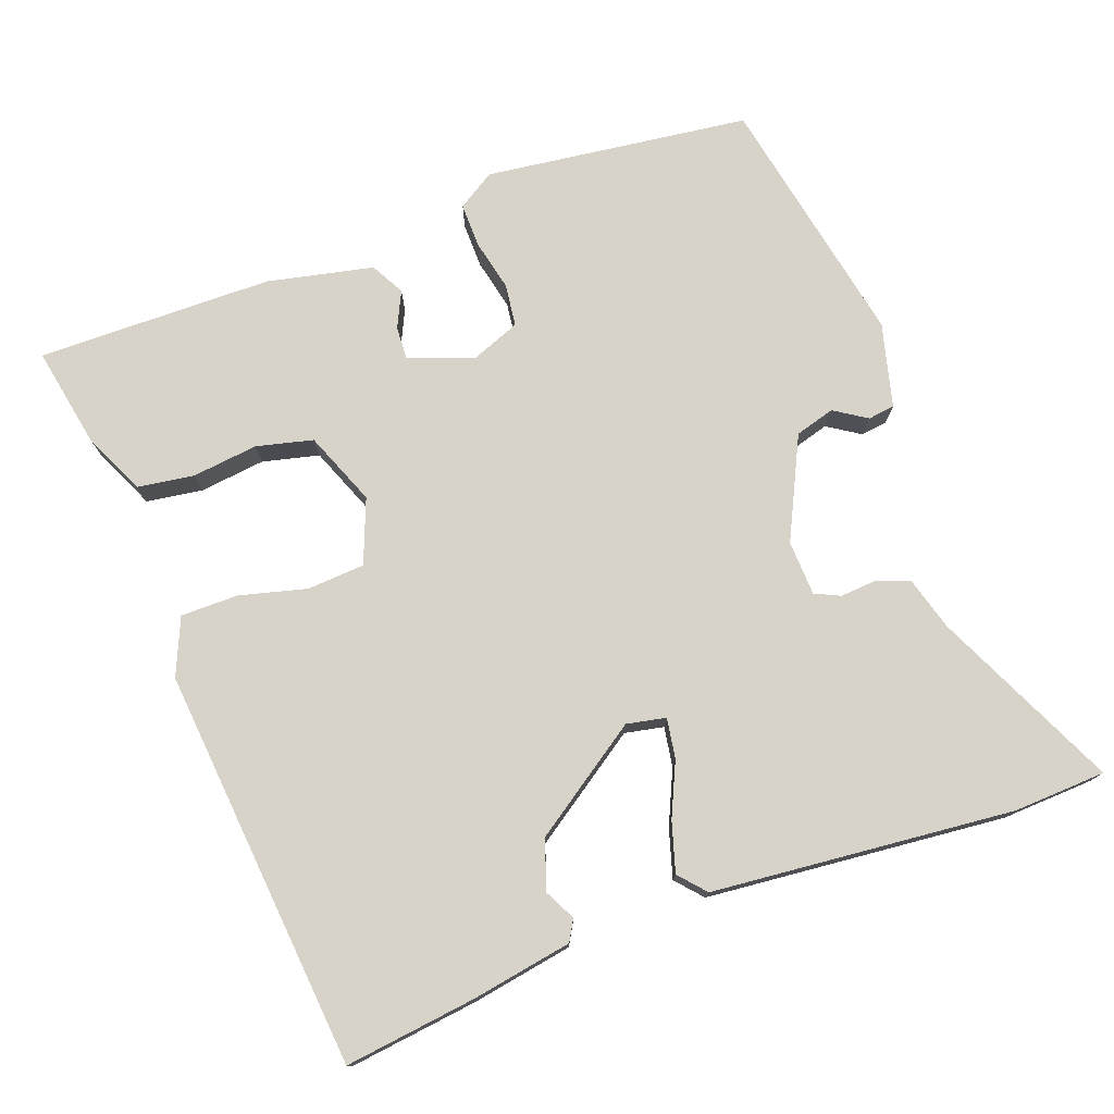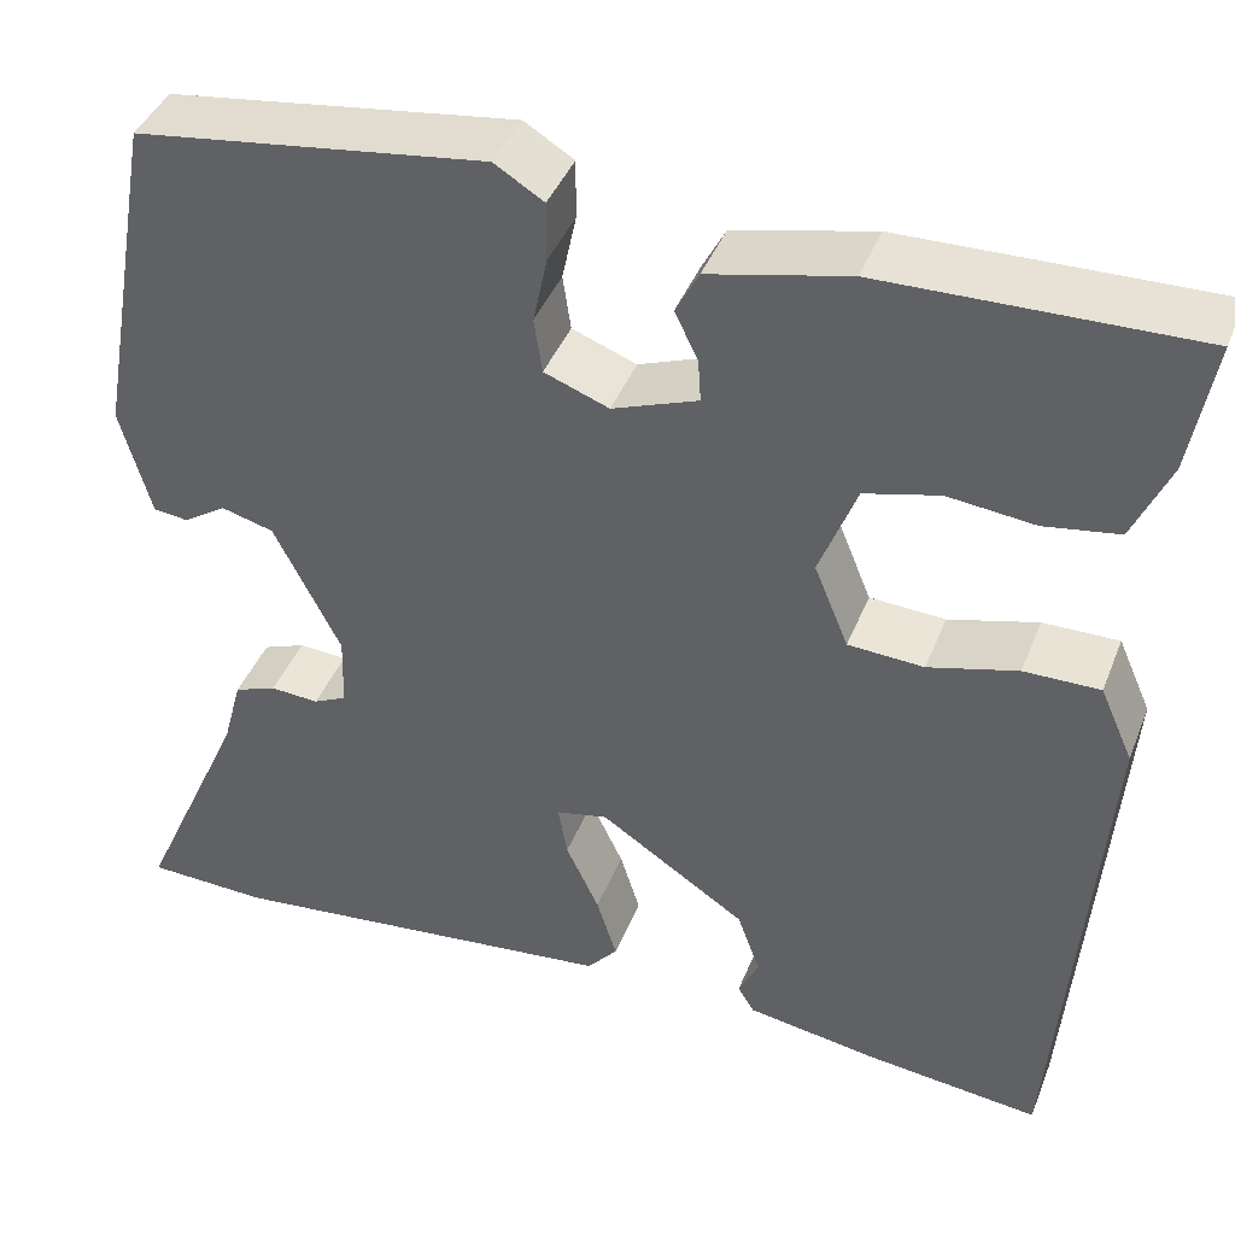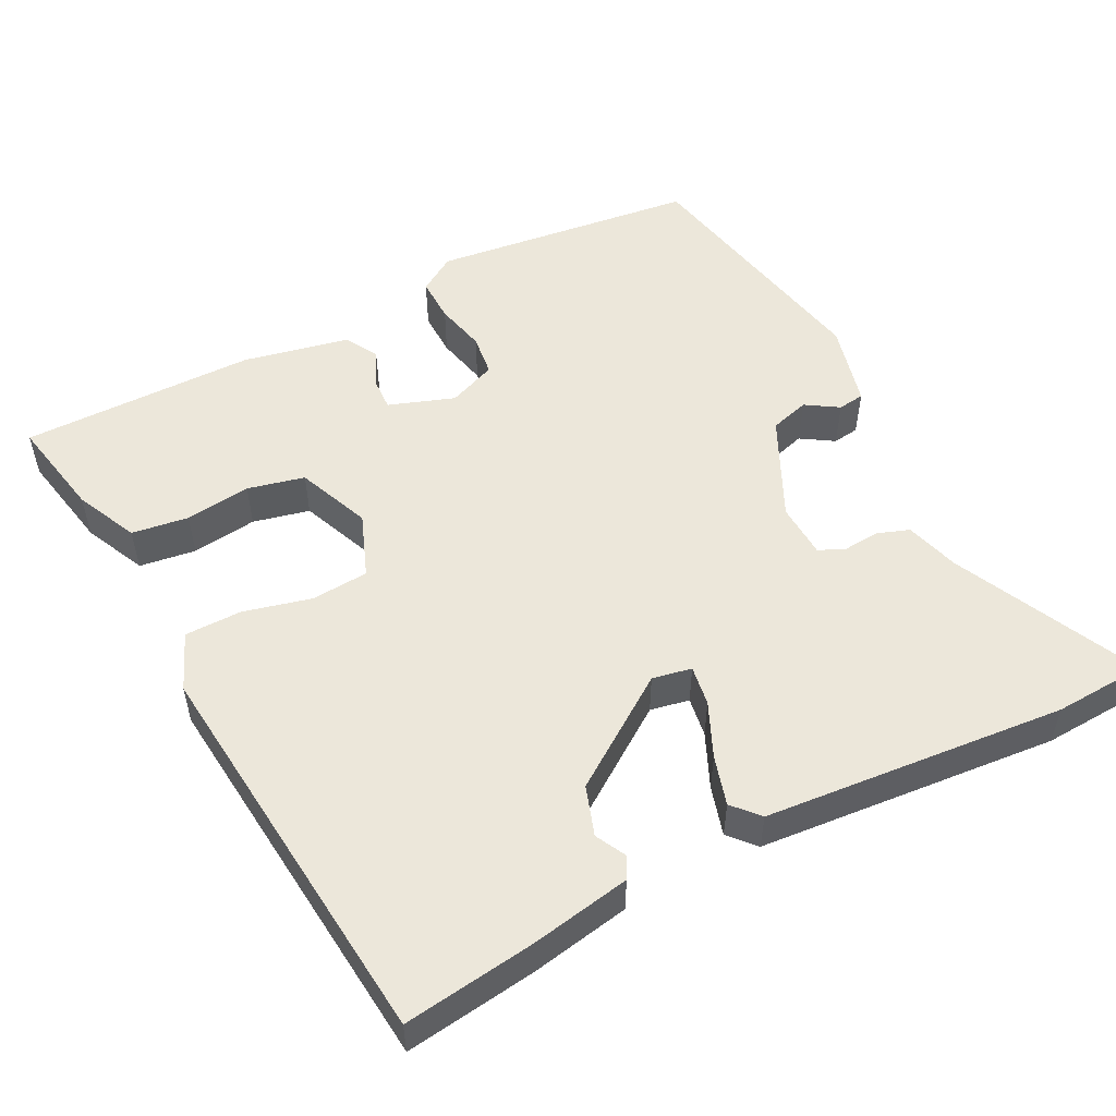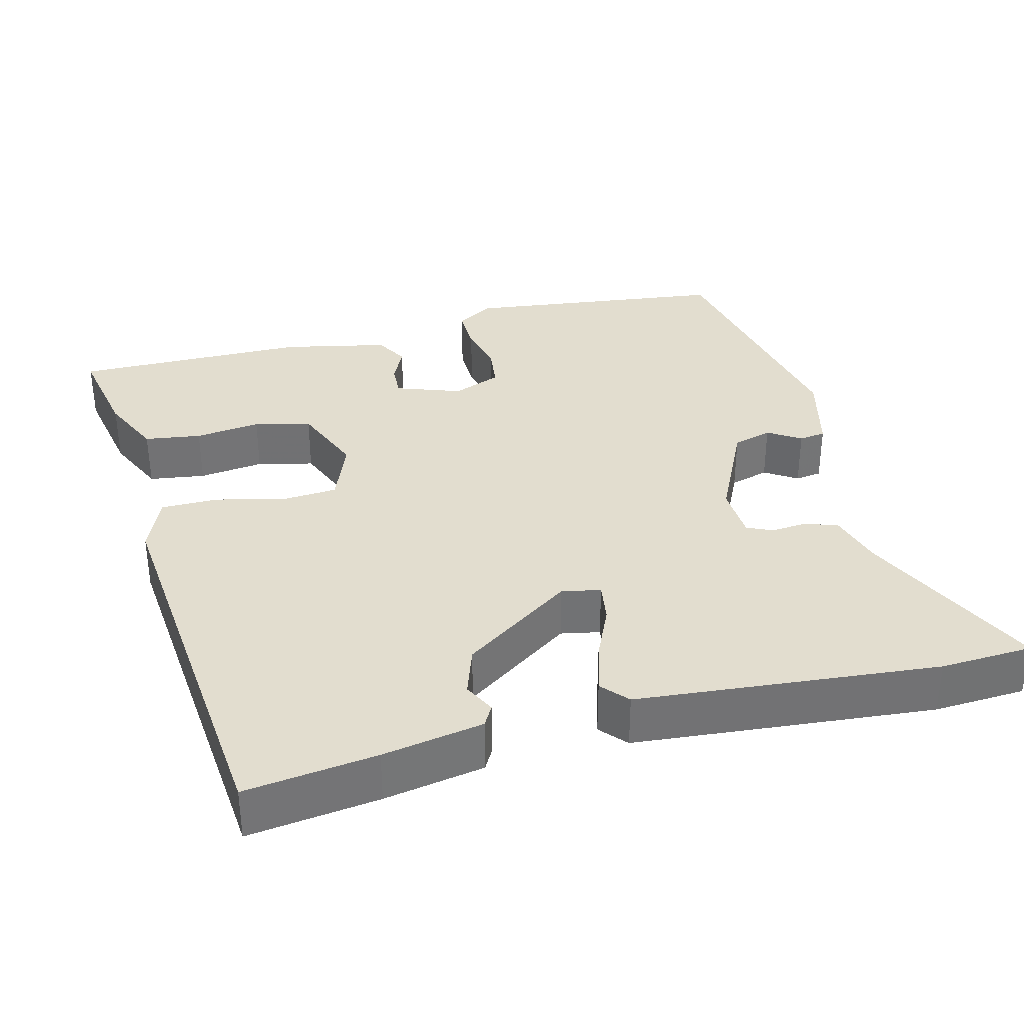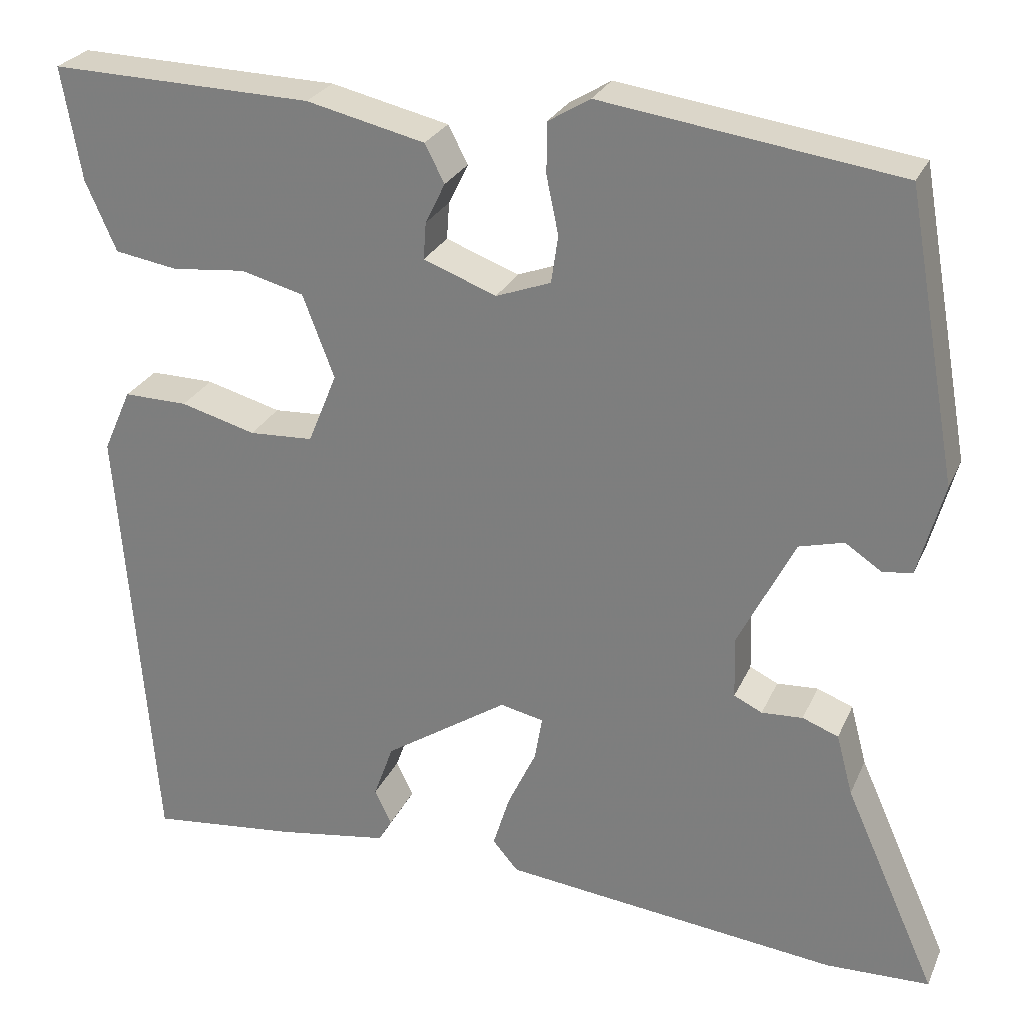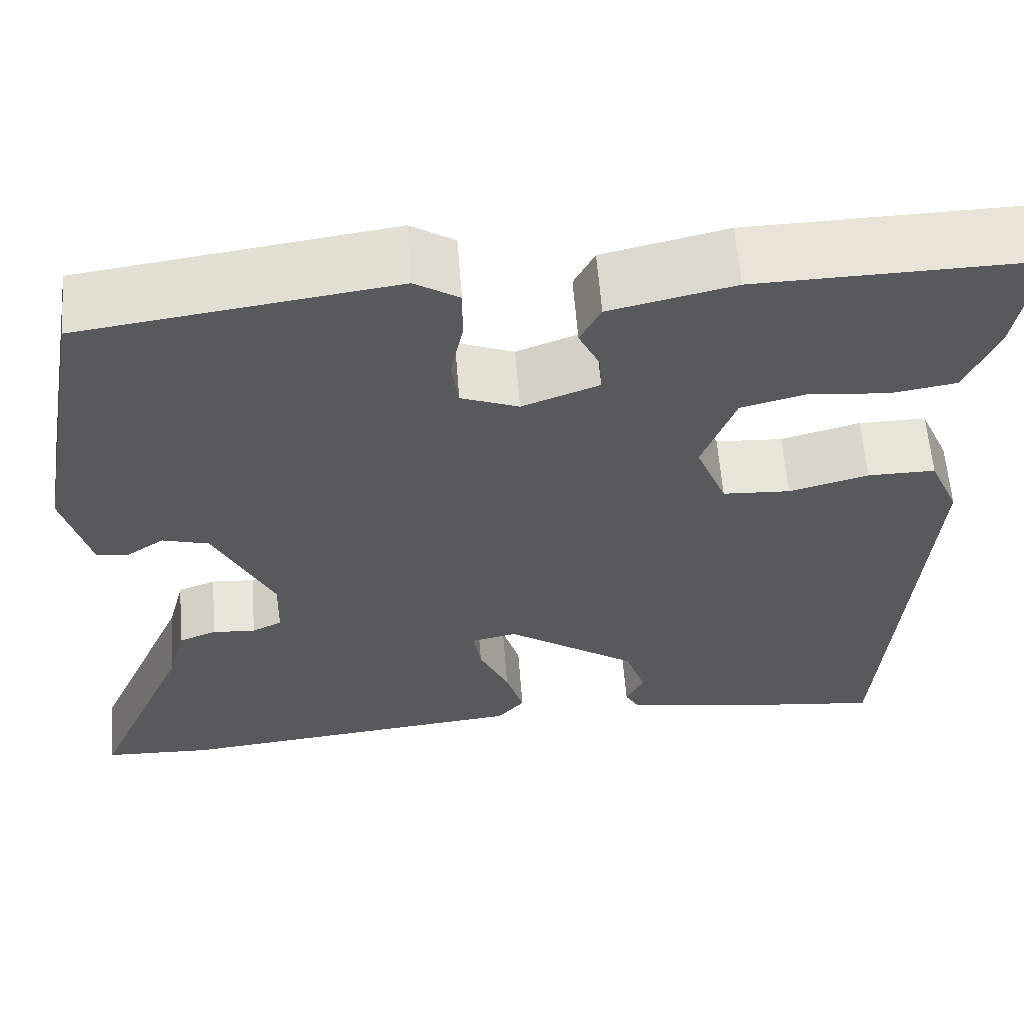
<metadata>
{"format":"obj","ext":"obj","renderer":"f3d","projection":"perspective","resolution":1024,"background":"white","views":[{"elev":76.1,"azim":159.0,"up":"+Y"},{"elev":41.7,"azim":20.6,"up":"+Z"},{"elev":52.7,"azim":151.6,"up":"+Y"},{"elev":34.8,"azim":164.5,"up":"+Y"},{"elev":26.4,"azim":-159.8,"up":"+Z"},{"elev":59.8,"azim":-4.3,"up":"+Z"}]}
</metadata>
<code>
v 0.509 0.07 0.5
v 0.486 0.07 0.368
v 0.45 0.07 0.286
v 0.376 0.07 0.274
v 0.29 0.07 0.283
v 0.216 0.07 0.264
v 0.179 0.07 0.167
v 0.213 0.07 0.084
v 0.288 0.07 0.08
v 0.376 0.07 0.104
v 0.451 0.07 0.105
v 0.484 0.07 0.031
v 0.443 0.07 -0.495
v 0.271 0.07 -0.476
v 0.139 0.07 -0.455
v 0.123 0.07 -0.428
v 0.143 0.07 -0.387
v 0.12 0.07 -0.323
v -0.025 0.07 -0.227
v -0.076 0.07 -0.238
v -0.067 0.07 -0.29
v -0.034 0.07 -0.36
v -0.014 0.07 -0.424
v -0.044 0.07 -0.459
v -0.438 0.07 -0.502
v -0.559 0.07 -0.498
v -0.451 0.07 -0.256
v -0.432 0.07 -0.185
v -0.39 0.07 -0.169
v -0.342 0.07 -0.172
v -0.309 0.07 -0.156
v -0.307 0.07 -0.084
v -0.373 0.07 0.047
v -0.425 0.07 0.061
v -0.467 0.07 0.033
v -0.502 0.07 0.037
v -0.532 0.07 0.146
v -0.472 0.07 0.48
v -0.126 0.07 0.529
v -0.077 0.07 0.499
v -0.077 0.07 0.44
v -0.091 0.07 0.373
v -0.083 0.07 0.318
v -0.019 0.07 0.294
v 0.066 0.07 0.326
v 0.063 0.07 0.369
v 0.04 0.07 0.416
v 0.063 0.07 0.46
v 0.201 0.07 0.492
v 0.509 0 0.5
v 0.486 0 0.368
v 0.45 0 0.286
v 0.376 0 0.274
v 0.29 0 0.283
v 0.216 0 0.264
v 0.179 0 0.167
v 0.213 0 0.084
v 0.288 0 0.08
v 0.376 0 0.104
v 0.451 0 0.105
v 0.484 0 0.031
v 0.443 0 -0.495
v 0.271 0 -0.476
v 0.139 0 -0.455
v 0.123 0 -0.428
v 0.143 0 -0.387
v 0.12 0 -0.323
v -0.025 0 -0.227
v -0.076 0 -0.238
v -0.067 0 -0.29
v -0.034 0 -0.36
v -0.014 0 -0.424
v -0.044 0 -0.459
v -0.438 0 -0.502
v -0.559 0 -0.498
v -0.451 0 -0.256
v -0.432 0 -0.185
v -0.39 0 -0.169
v -0.342 0 -0.172
v -0.309 0 -0.156
v -0.307 0 -0.084
v -0.373 0 0.047
v -0.425 0 0.061
v -0.467 0 0.033
v -0.502 0 0.037
v -0.532 0 0.146
v -0.472 0 0.48
v -0.126 0 0.529
v -0.077 0 0.499
v -0.077 0 0.44
v -0.091 0 0.373
v -0.083 0 0.318
v -0.019 0 0.294
v 0.066 0 0.326
v 0.063 0 0.369
v 0.04 0 0.416
v 0.063 0 0.46
v 0.201 0 0.492
f 3 4 5
f 2 3 5
f 1 2 5
f 49 1 5
f 48 49 5
f 47 48 5
f 46 47 5
f 45 46 5 6
f 44 45 6 7
f 43 44 7 8
f 40 41 42
f 39 40 42
f 38 39 42
f 37 38 42
f 36 37 42
f 35 36 42
f 34 35 42
f 33 34 42 43
f 32 33 43 8
f 27 28 29 30
f 27 30 31
f 26 27 31
f 25 26 31
f 24 25 31
f 23 24 31
f 22 23 31
f 21 22 31
f 20 21 31 32
f 15 16 17
f 14 15 17
f 13 14 17
f 12 13 17
f 11 12 17
f 11 17 18
f 10 11 18
f 9 10 18
f 32 8 9
f 20 32 9
f 19 20 9
f 9 18 19
f 54 53 52
f 54 52 51
f 54 51 50
f 54 50 98
f 54 98 97
f 54 97 96
f 54 96 95
f 55 54 95 94
f 56 55 94 93
f 57 56 93 92
f 91 90 89
f 91 89 88
f 91 88 87
f 91 87 86
f 91 86 85
f 91 85 84
f 91 84 83
f 92 91 83 82
f 57 92 82 81
f 79 78 77 76
f 80 79 76
f 80 76 75
f 80 75 74
f 80 74 73
f 80 73 72
f 80 72 71
f 80 71 70
f 81 80 70 69
f 66 65 64
f 66 64 63
f 66 63 62
f 66 62 61
f 66 61 60
f 67 66 60
f 67 60 59
f 67 59 58
f 58 57 81
f 58 81 69
f 58 69 68
f 68 67 58
f 1 50 51 2
f 2 51 52 3
f 3 52 53 4
f 4 53 54 5
f 5 54 55 6
f 6 55 56 7
f 7 56 57 8
f 8 57 58 9
f 9 58 59 10
f 10 59 60 11
f 11 60 61 12
f 12 61 62 13
f 13 62 63 14
f 14 63 64 15
f 15 64 65 16
f 16 65 66 17
f 17 66 67 18
f 18 67 68 19
f 19 68 69 20
f 20 69 70 21
f 21 70 71 22
f 22 71 72 23
f 23 72 73 24
f 24 73 74 25
f 25 74 75 26
f 26 75 76 27
f 27 76 77 28
f 28 77 78 29
f 29 78 79 30
f 30 79 80 31
f 31 80 81 32
f 32 81 82 33
f 33 82 83 34
f 34 83 84 35
f 35 84 85 36
f 36 85 86 37
f 37 86 87 38
f 38 87 88 39
f 39 88 89 40
f 40 89 90 41
f 41 90 91 42
f 42 91 92 43
f 43 92 93 44
f 44 93 94 45
f 45 94 95 46
f 46 95 96 47
f 47 96 97 48
f 48 97 98 49
f 49 98 50 1

</code>
